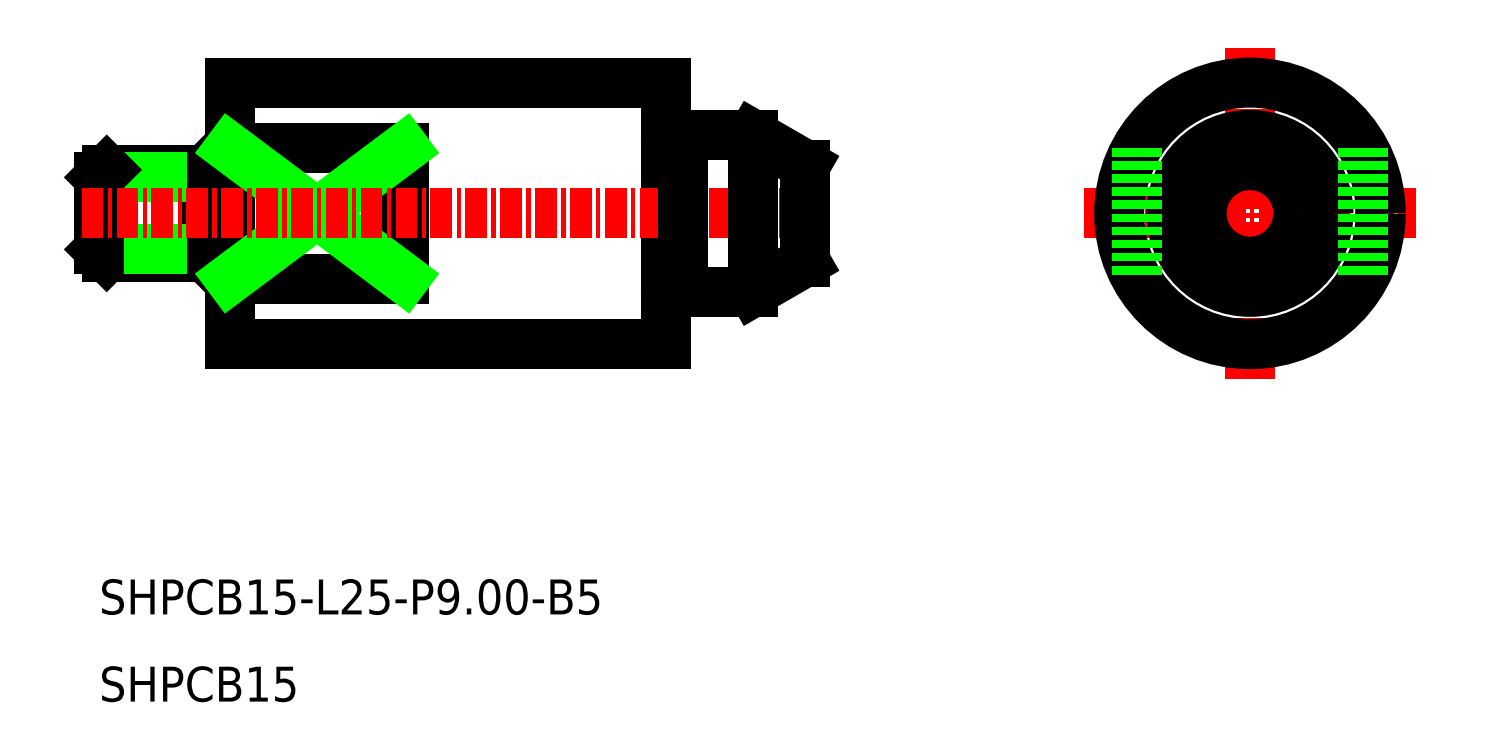
<metadata>
{"format":"dxf","ext":"dxf","renderer":"ezdxf+matplotlib","layout":"modelspace","background":"white","min_lineweight":24,"dpi":150}
</metadata>
<code>
0
SECTION
2
ENTITIES
0
LINE
8
0
10
-951.1
20
-767.7
30
0
11
-951.1
21
-771.8
31
0
0
LINE
8
0
10
-951.5
20
-767.2
30
0
11
-951.1
21
-767.7
31
0
0
LINE
8
0
10
-951.5
20
-767.2
30
0
11
-951.5
21
-772.2
31
0
0
LINE
8
0
10
-951.5
20
-772.2
30
0
11
-951.1
21
-771.8
31
0
0
LINE
8
0
10
-957.1
20
-772.2
30
0
11
-957.6
21
-771.8
31
0
0
LINE
8
0
10
-957.1
20
-767.2
30
0
11
-957.1
21
-772.2
31
0
0
LINE
8
0
10
-951.5
20
-772.2
30
0
11
-957.1
21
-772.2
31
0
0
LINE
8
0
10
-951.5
20
-767.2
30
0
11
-957.1
21
-767.2
31
0
0
LINE
8
0
10
-951.1
20
-767.7
30
0
11
-957.6
21
-767.7
31
0
0
LINE
8
0
10
-951.1
20
-771.8
30
0
11
-957.6
21
-771.8
31
0
0
LINE
8
0
10
-957.1
20
-767.2
30
0
11
-957.6
21
-767.7
31
0
0
LINE
8
0
10
-957.6
20
-767.7
30
0
11
-957.6
21
-771.8
31
0
0
TEXT
8
0
10
-957.6
20
-792.7
30
0
40
2
1
SHPCB15-L25-P9-B5
0
TEXT
8
0
10
-957.6
20
-797.7
30
0
40
2
1
SHPCB15
0
LINE
8
CENTER
10
-891.6
20
-760.2
30
0
11
-891.6
21
-779.2
31
0
0
LINE
8
CENTER
10
-901.1
20
-769.7
30
0
11
-882.1
21
-769.7
31
0
0
LINE
8
0
10
-925.1
20
-762.2
30
0
11
-925.1
21
-777.2
31
0
0
LINE
8
0
10
-951.1
20
-767.7
30
0
11
-950.1
21
-767.7
31
0
0
LINE
8
0
10
-950.1
20
-766
30
0
11
-940.1
21
-766
31
0
0
LINE
8
0
10
-951.1
20
-771.8
30
0
11
-950.1
21
-771.8
31
0
0
LINE
8
0
10
-950.1
20
-773.5
30
0
11
-940.1
21
-773.5
31
0
0
LINE
8
0
10
-950.1
20
-762.2
30
0
11
-950.1
21
-777.2
31
0
0
LINE
8
0
10
-940.1
20
-766
30
0
11
-940.1
21
-773.5
31
0
0
LINE
8
0
10
-950.1
20
-773.5
30
0
11
-940.1
21
-766
31
0
0
LINE
8
0
10
-940.1
20
-773.5
30
0
11
-950.1
21
-766
31
0
0
LINE
8
0
10
-950.1
20
-762.2
30
0
11
-925.1
21
-762.2
31
0
0
LINE
8
0
10
-950.1
20
-777.2
30
0
11
-925.1
21
-777.2
31
0
0
LINE
8
CENTER
10
-958.6
20
-769.7
30
0
11
-916.1
21
-769.7
31
0
0
LINE
8
0
10
-924.1
20
-774.2
30
0
11
-920.1
21
-774.2
31
0
0
LINE
8
0
10
-924.1
20
-765.2
30
0
11
-920.1
21
-765.2
31
0
0
LINE
8
0
10
-917.1
20
-767
30
0
11
-917.1
21
-772.5
31
0
0
LINE
8
0
10
-920.1
20
-765.2
30
0
11
-920.1
21
-774.2
31
0
0
LINE
8
0
10
-920.1
20
-774.2
30
0
11
-917.1
21
-772.5
31
0
0
LINE
8
0
10
-920.1
20
-765.2
30
0
11
-917.1
21
-767
31
0
0
LINE
8
0
10
-924.1
20
-765.2
30
0
11
-924.1
21
-765.2
31
0
0
LINE
8
0
10
-924.9
20
-765.4
30
0
11
-924.3
21
-765.4
31
0
0
ARC
8
0
10
-924.9
20
-765.2
30
0
40
0.2
50
180
51
270
0
ARC
8
0
10
-924.3
20
-765.2
30
0
40
0.2
50
270
51
6.514e-12
0
ARC
8
0
10
-924.3
20
-774.2
30
0
40
0.2
50
360
51
90
0
ARC
8
0
10
-924.9
20
-774.2
30
0
40
0.2
50
90
51
180
0
LINE
8
0
10
-924.9
20
-774
30
0
11
-924.3
21
-774
31
0
0
LINE
8
0
10
-924.1
20
-774.2
30
0
11
-924.1
21
-774.2
31
0
0
LINE
8
0
10
-924.1
20
-765.2
30
0
11
-924.1
21
-774.2
31
0
0
CIRCLE
8
0
10
-891.6
20
-769.7
30
0
40
7.5
0
CIRCLE
8
0
10
-891.6
20
-769.7
30
0
40
4.5
0
CIRCLE
8
0
10
-891.6
20
-769.7
30
0
40
2.768
0
LINE
8
0
10
-885.1
20
-766
30
0
11
-885.1
21
-773.5
31
0
0
LINE
8
0
10
-898.1
20
-766
30
0
11
-898.1
21
-773.5
31
0
0
ENDSEC
0
EOF

</code>
